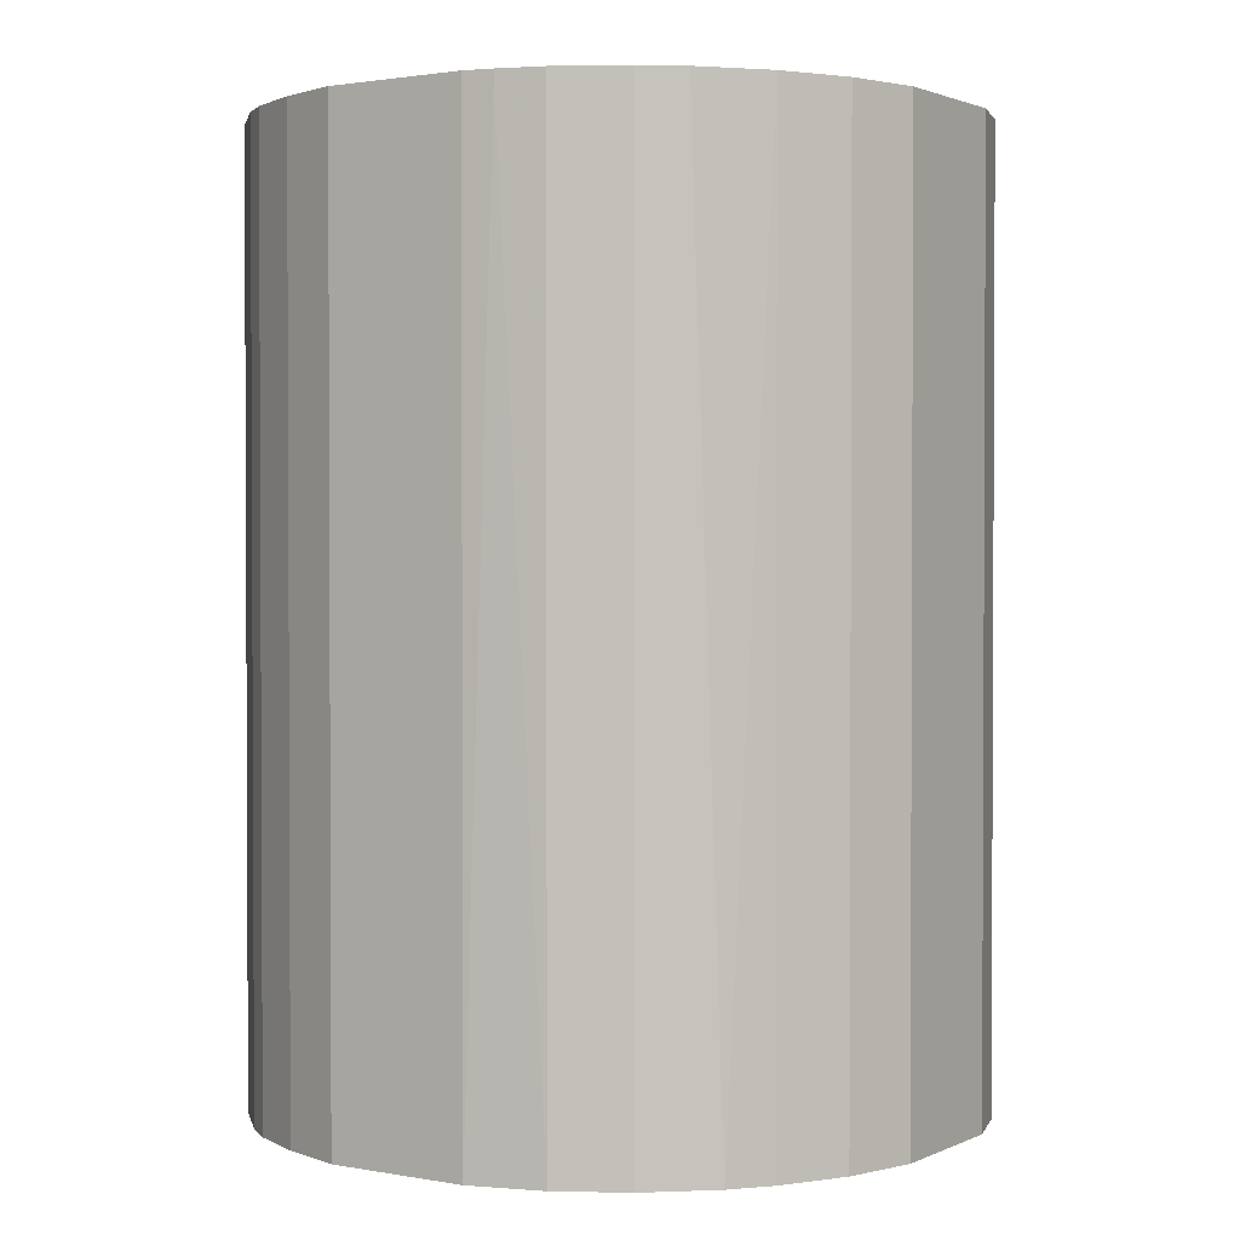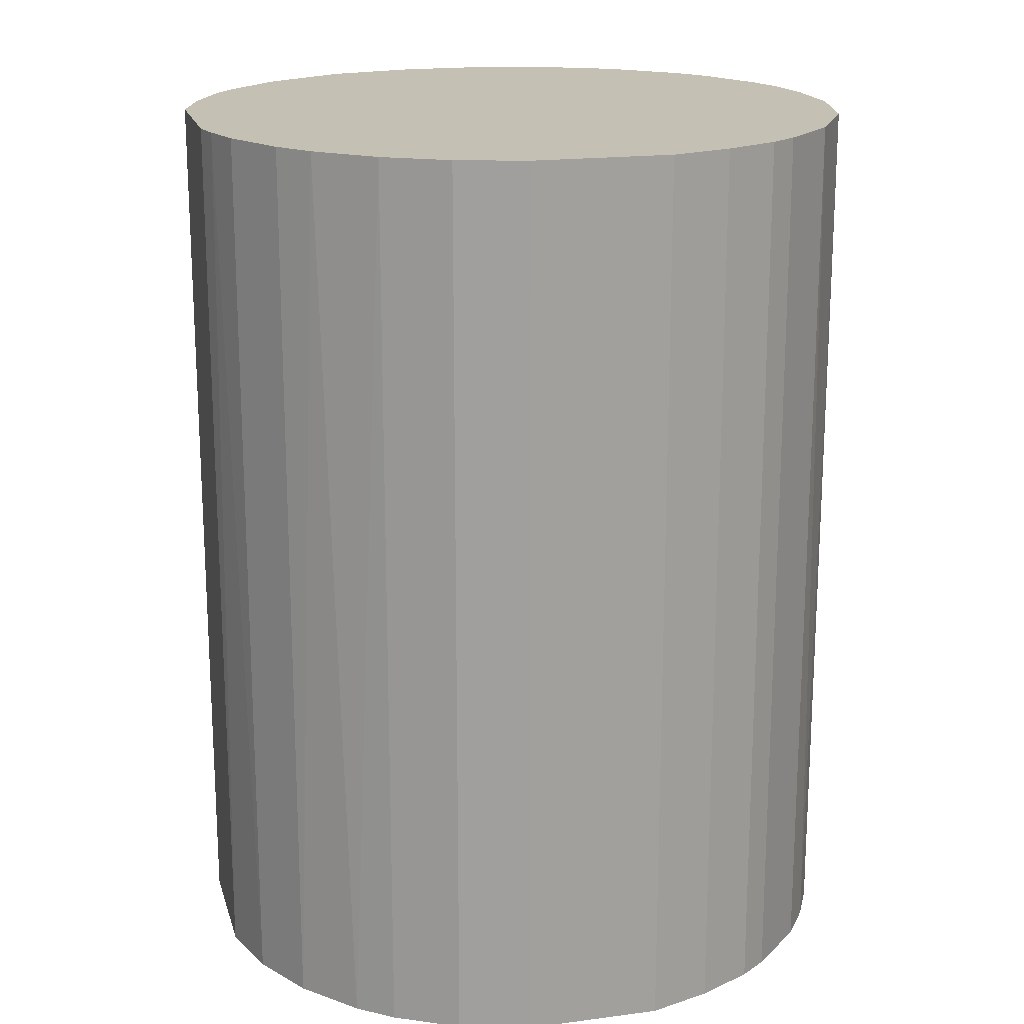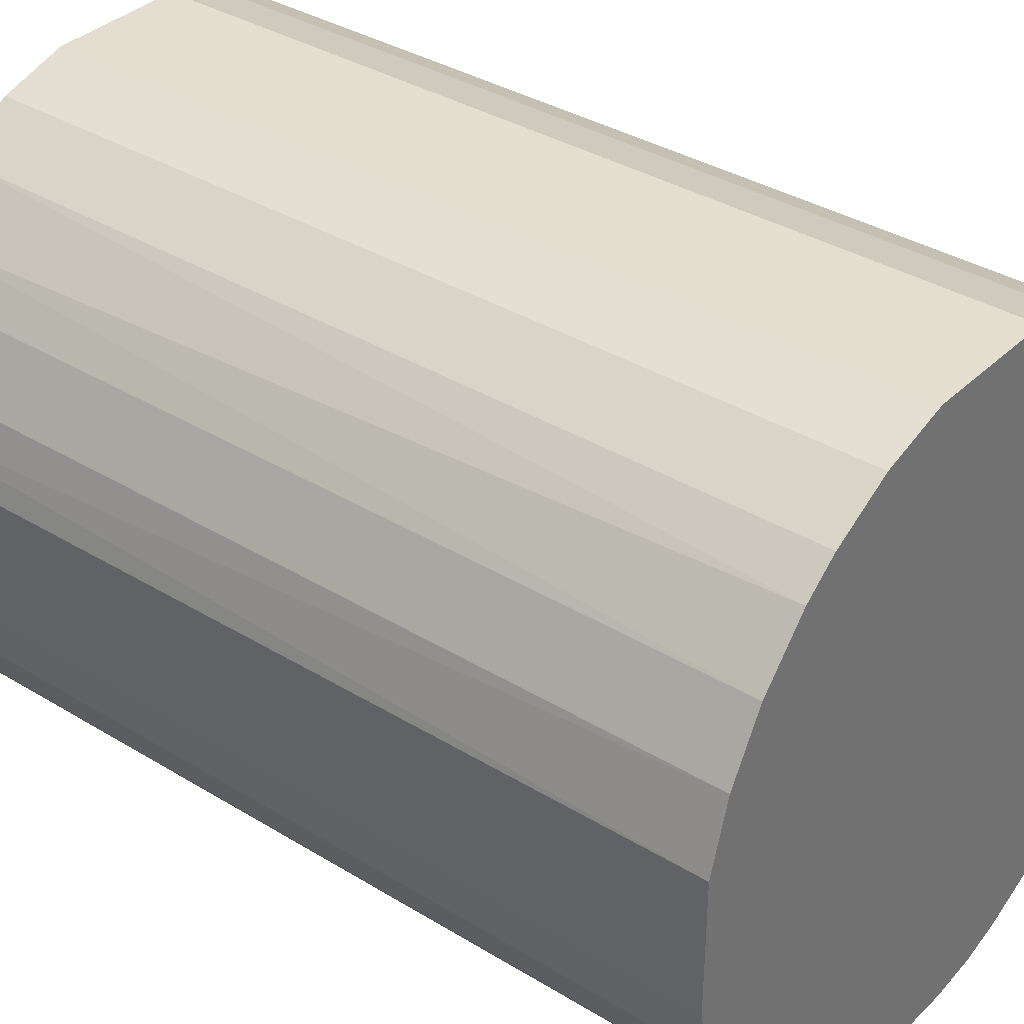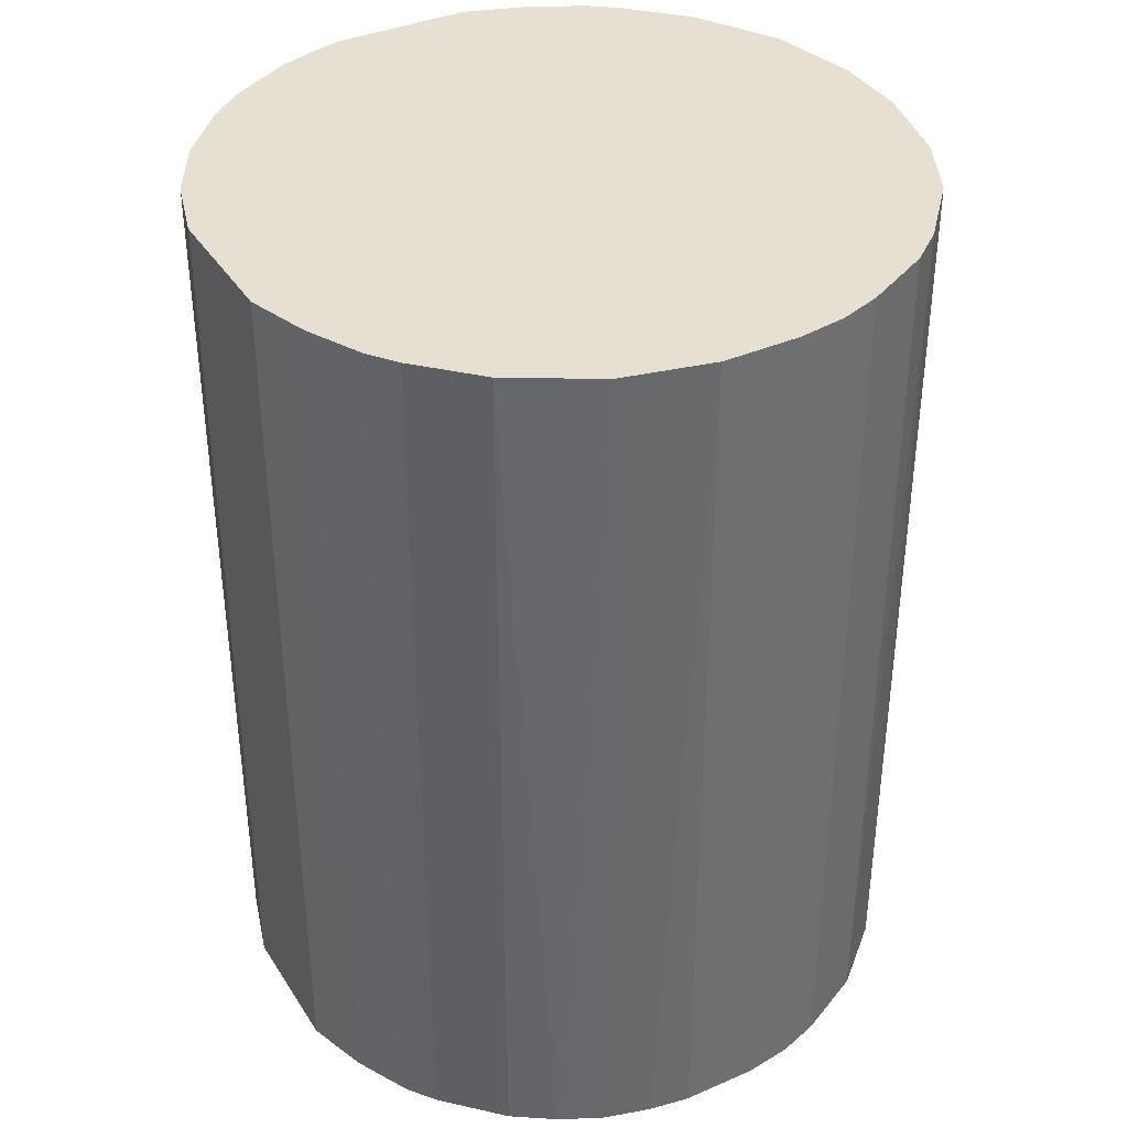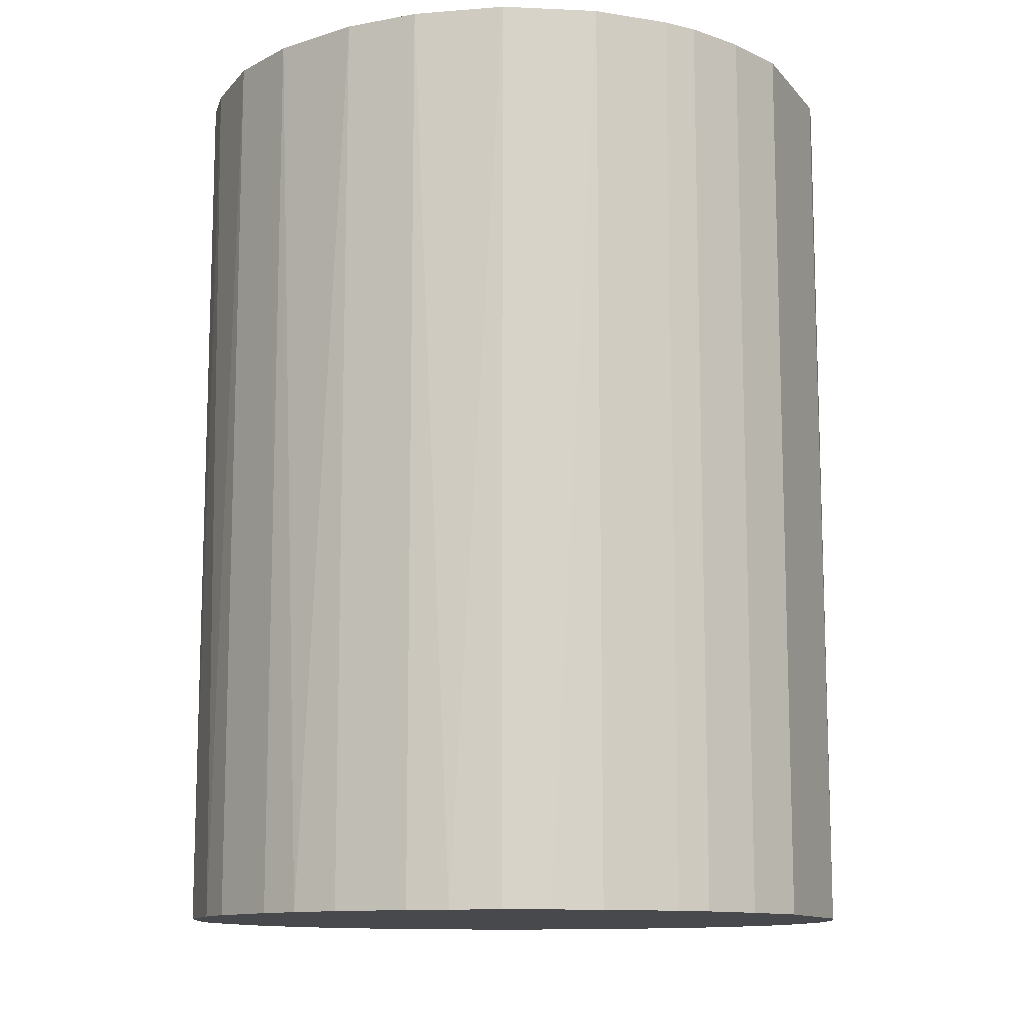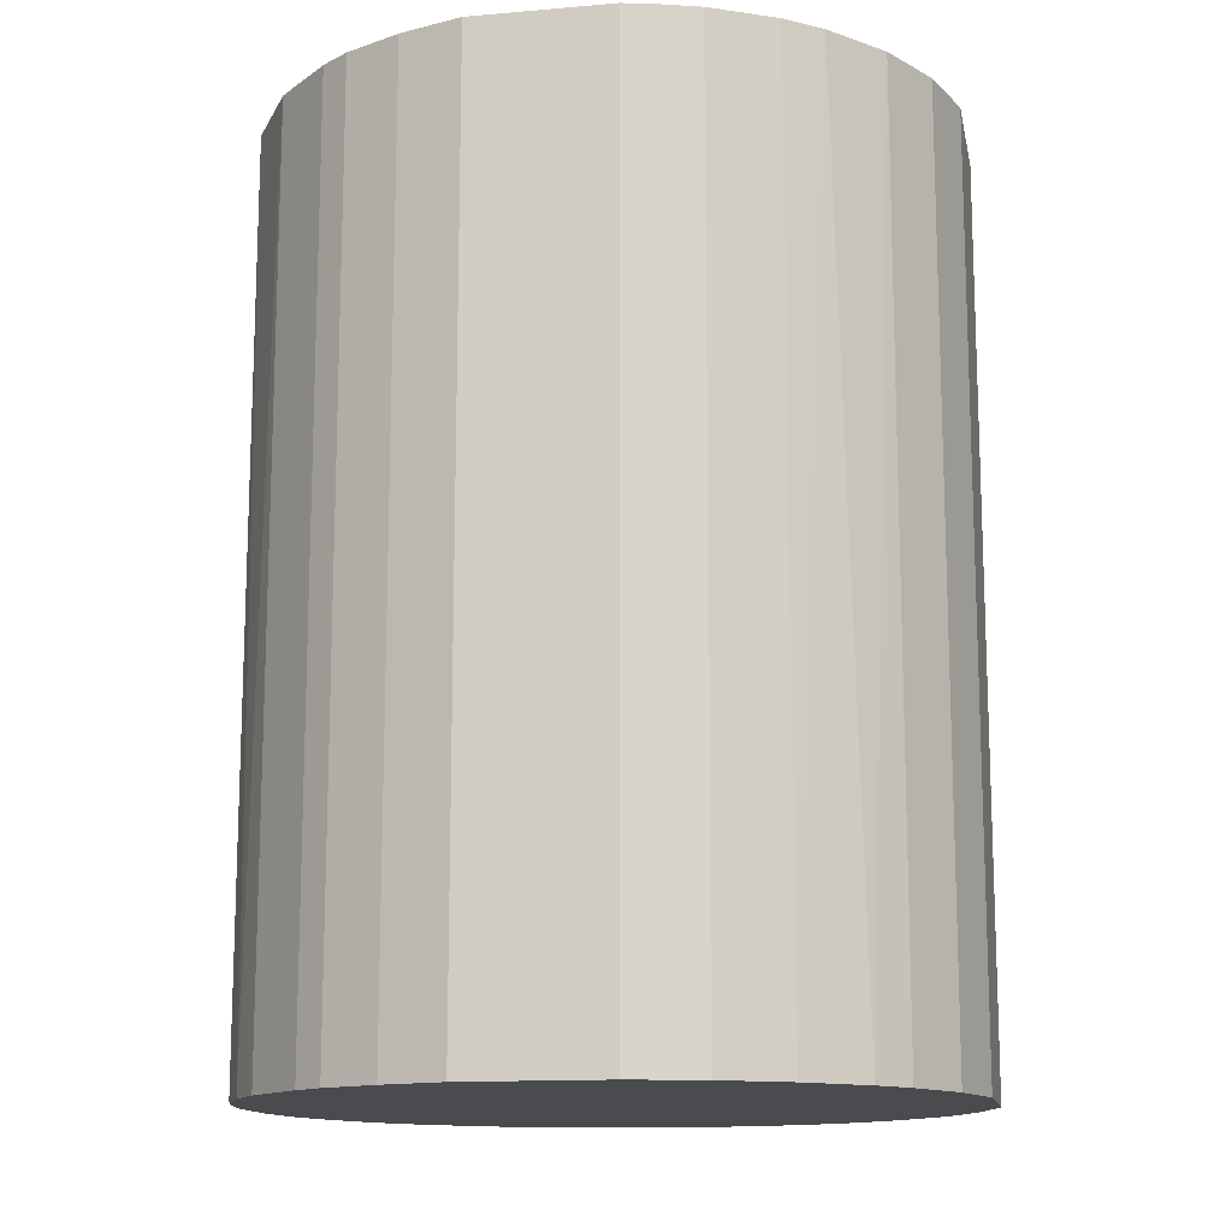
<metadata>
{"format":"obj","ext":"obj","renderer":"f3d","projection":"perspective","resolution":1024,"background":"white","views":[{"elev":1.6,"azim":123.3,"up":"+Z"},{"elev":18.2,"azim":165.6,"up":"+Z"},{"elev":35.8,"azim":128.8,"up":"+Y"},{"elev":37.8,"azim":-119.0,"up":"+Z"},{"elev":-12.0,"azim":24.0,"up":"+Z"},{"elev":-13.7,"azim":101.0,"up":"+Z"}]}
</metadata>
<code>
o convex_0
v -0.03041 -0.003223 -0.04047
v 0.03014 0.00604 0.04047
v 0.02952 0.008511 0.04047
v -0.02979 -0.007549 0.04047
v 0.007274 -0.02978 -0.04047
v 0.006041 0.03014 -0.04047
v -0.01682 0.02581 0.04047
v -0.003224 -0.03041 0.04047
v 0.03014 -0.006311 -0.04047
v 0.02396 -0.01929 0.04047
v -0.01743 -0.02546 -0.04047
v -0.02423 0.01902 -0.04047
v 0.01222 0.02829 0.04047
v 0.0252 0.01778 -0.04047
v -0.02856 0.0116 0.04047
v -0.02299 -0.02052 0.04047
v -0.006312 0.03014 -0.04047
v 0.02396 -0.01929 -0.04047
v 0.0116 -0.02856 0.04047
v -0.006312 0.03014 0.04047
v -0.02546 -0.01743 -0.04047
v 0.02273 0.02087 0.04047
v 0.03014 -0.006311 0.04047
v 0.01778 0.02519 -0.04047
v 0.03014 0.00604 -0.04047
v -0.007545 -0.02978 -0.04047
v -0.01125 -0.02856 0.04047
v -0.02979 0.007278 -0.04047
v 0.01902 -0.02423 -0.04047
v -0.01682 0.02581 -0.04047
v -0.03041 0.003568 0.04047
v -0.02423 0.01902 0.04047
v 0.006041 0.03014 0.04047
v 0.02829 -0.01187 -0.04047
v 0.01902 -0.02423 0.04047
v 0.02829 0.01222 0.04047
v -0.02856 -0.01125 -0.04047
v -0.02546 -0.01743 0.04047
v -0.01743 -0.02546 0.04047
v 0.003569 -0.03041 0.04047
v 0.003569 -0.03041 -0.04047
v 0.02582 -0.01681 0.04047
v -0.0267 0.01531 -0.04047
v 0.01531 -0.0267 -0.04047
v 0.02829 0.01222 -0.04047
v -0.01187 0.02829 -0.04047
v 0.01222 0.02829 -0.04047
v 0.01778 0.02519 0.04047
v -0.02053 -0.02299 -0.04047
v -0.01929 0.02396 0.04047
v 0.02087 0.02272 -0.04047
v -0.01187 0.02829 0.04047
v 0.02829 -0.01187 0.04047
v -0.003224 -0.03041 -0.04047
v 0.0252 0.01778 0.04047
v -0.03041 -0.003223 0.04047
v -0.03041 0.003568 -0.04047
v -0.01125 -0.02856 -0.04047
v -0.02856 -0.01125 0.04047
v 0.0116 -0.02856 -0.04047
v -0.02856 0.0116 -0.04047
v -0.02979 -0.007549 -0.04047
v 0.02582 -0.01681 -0.04047
v -0.01929 0.02396 -0.04047
f 12 50 64
f 2 3 4
f 5 1 6
f 4 3 7
f 2 4 8
f 5 6 9
f 2 8 10
f 1 5 11
f 6 1 12
f 7 3 13
f 9 6 14
f 4 7 15
f 8 4 16
f 6 12 17
f 5 9 18
f 10 8 19
f 7 13 20
f 6 17 20
f 1 11 21
f 13 3 22
f 9 2 23
f 2 10 23
f 14 6 24
f 3 2 25
f 2 9 25
f 9 14 25
f 11 5 26
f 8 16 27
f 26 8 27
f 12 1 28
f 5 18 29
f 18 10 29
f 17 12 30
f 4 15 31
f 15 28 31
f 15 7 32
f 13 6 33
f 6 20 33
f 20 13 33
f 18 9 34
f 9 23 34
f 10 19 35
f 29 10 35
f 22 3 36
f 1 21 37
f 37 21 38
f 16 4 38
f 21 16 38
f 11 27 39
f 27 16 39
f 5 19 40
f 19 8 40
f 26 5 41
f 5 40 41
f 40 8 41
f 10 18 42
f 23 10 42
f 12 28 43
f 32 12 43
f 15 32 43
f 5 29 44
f 35 19 44
f 29 35 44
f 3 25 45
f 25 14 45
f 36 3 45
f 14 36 45
f 20 17 46
f 30 7 46
f 17 30 46
f 6 13 47
f 24 6 47
f 13 24 47
f 13 22 48
f 24 13 48
f 21 11 49
f 16 21 49
f 11 39 49
f 39 16 49
f 7 30 50
f 32 7 50
f 12 32 50
f 22 14 51
f 14 24 51
f 48 22 51
f 24 48 51
f 7 20 52
f 46 7 52
f 20 46 52
f 34 23 53
f 23 42 53
f 42 34 53
f 8 26 54
f 26 41 54
f 41 8 54
f 14 22 55
f 22 36 55
f 36 14 55
f 1 4 56
f 31 1 56
f 4 31 56
f 28 1 57
f 1 31 57
f 31 28 57
f 11 26 58
f 27 11 58
f 26 27 58
f 4 37 59
f 37 38 59
f 38 4 59
f 19 5 60
f 5 44 60
f 44 19 60
f 28 15 61
f 43 28 61
f 15 43 61
f 4 1 62
f 1 37 62
f 37 4 62
f 18 34 63
f 42 18 63
f 34 42 63
f 30 12 64
f 50 30 64

</code>
